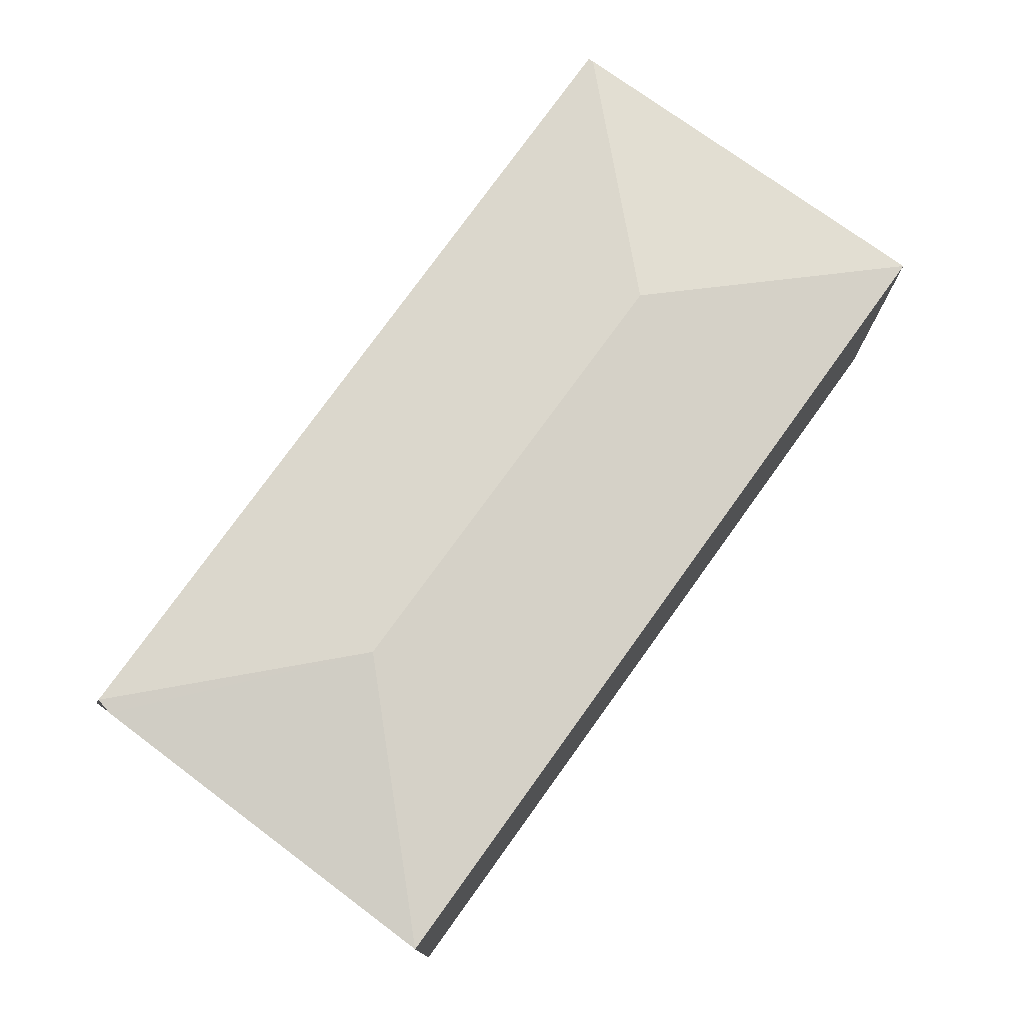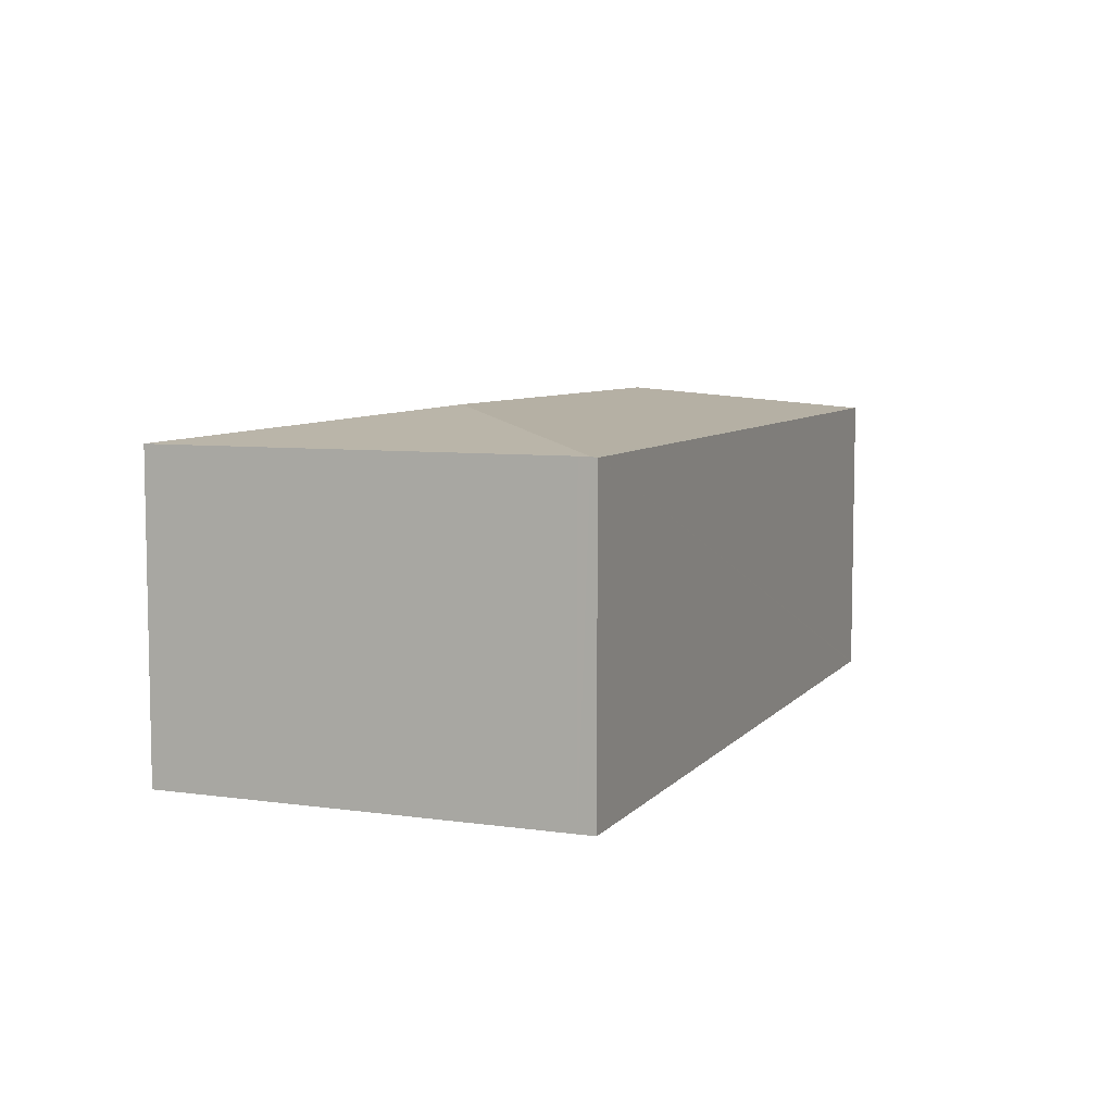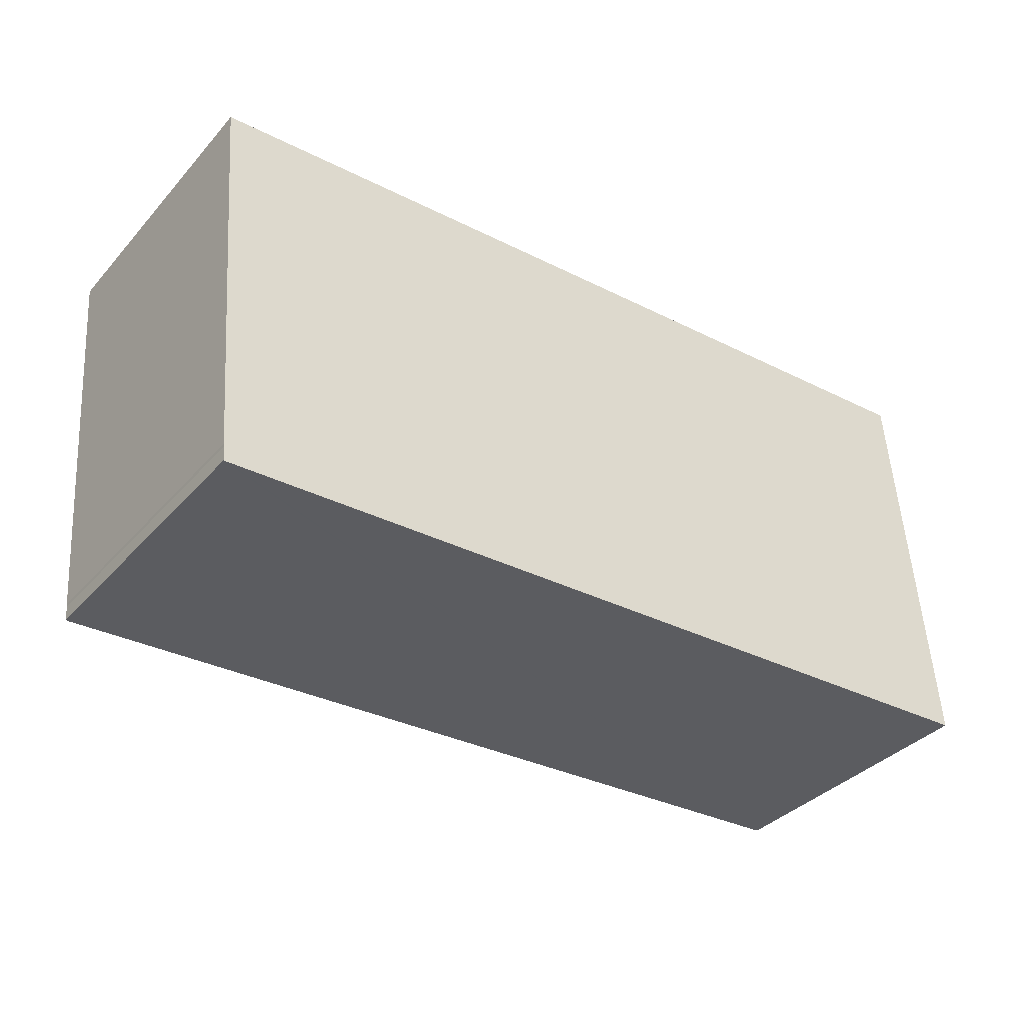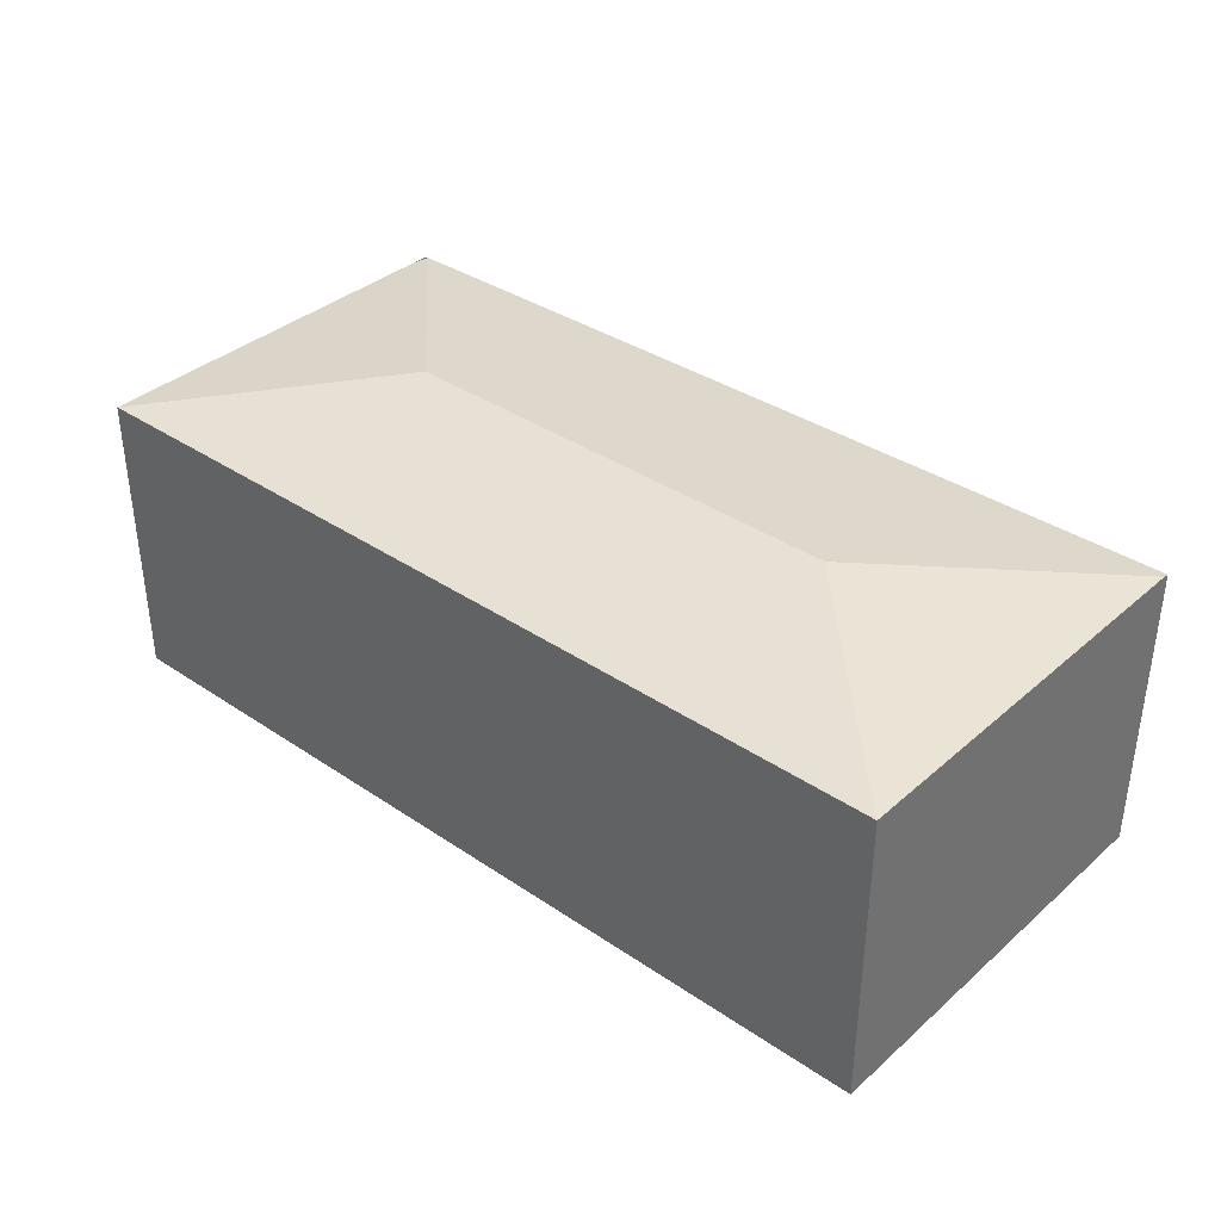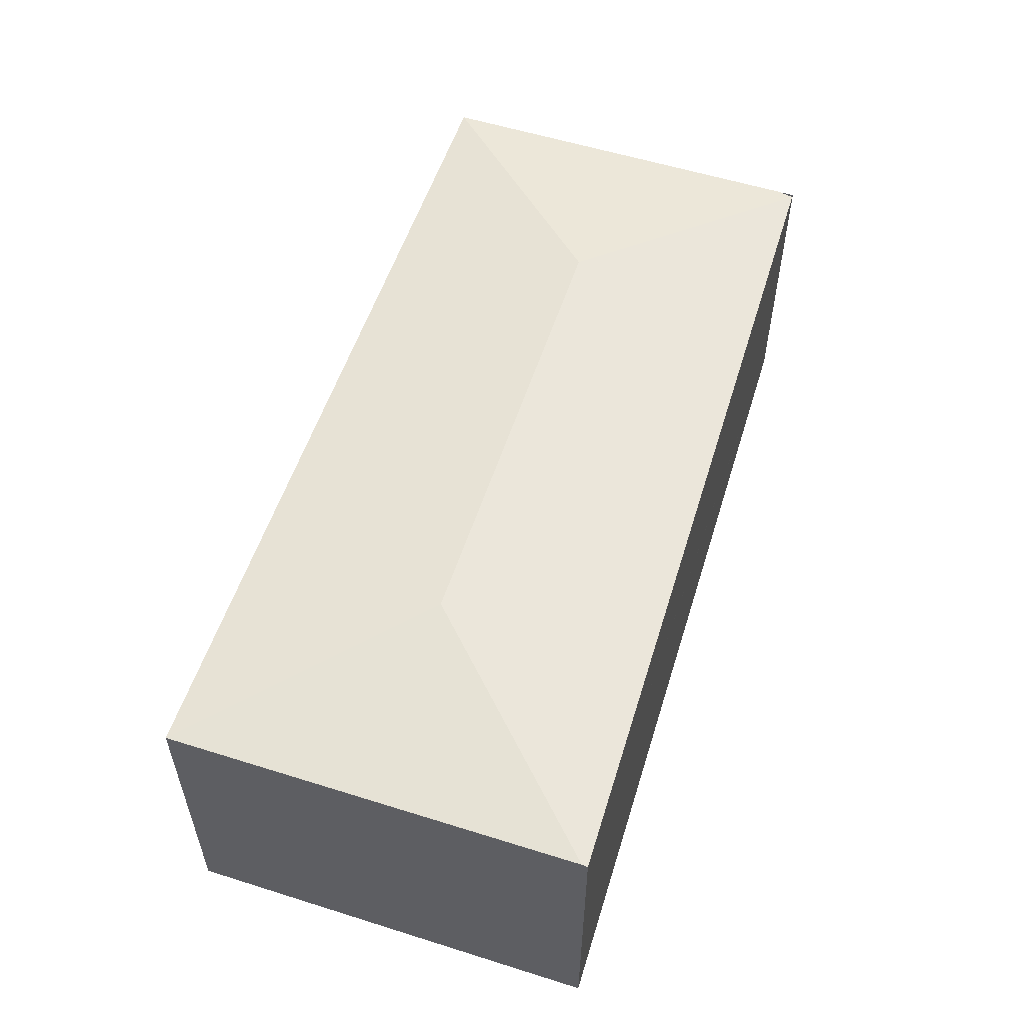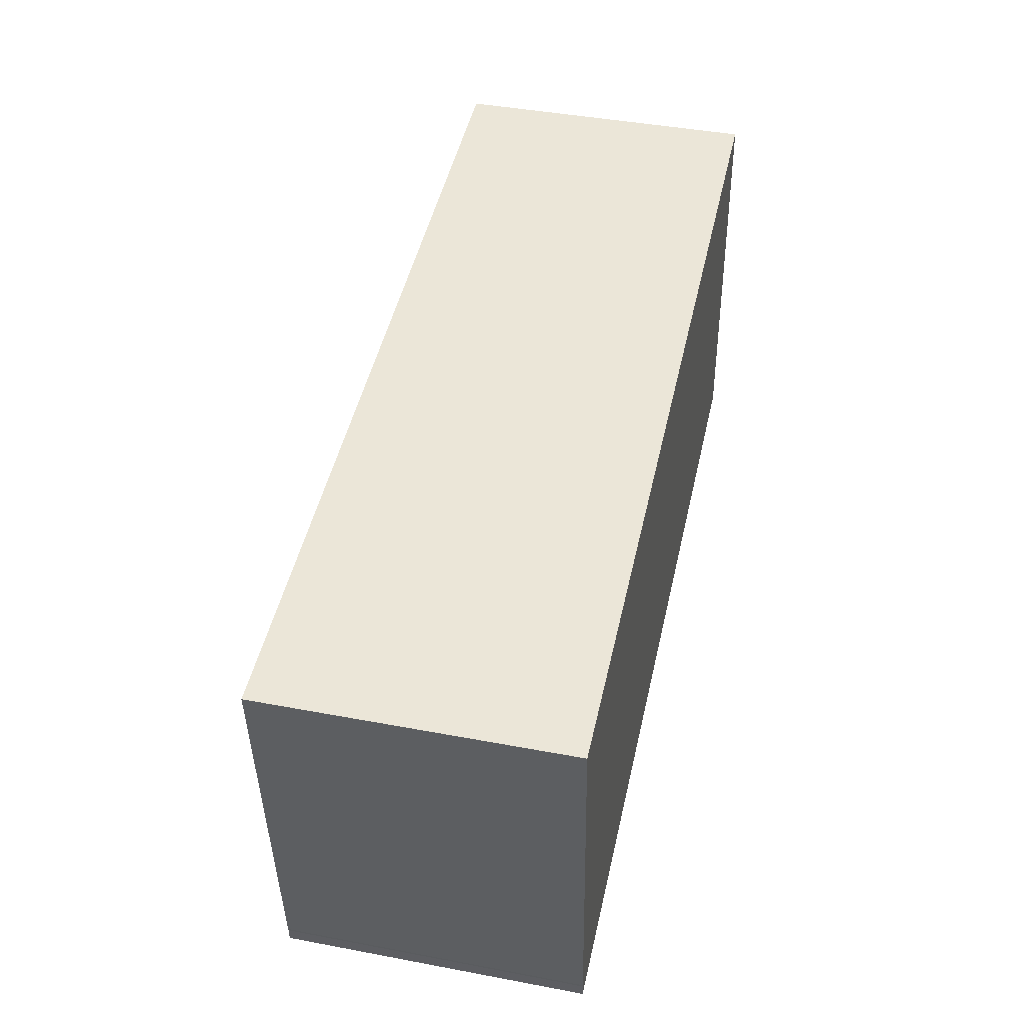
<metadata>
{"format":"obj","ext":"obj","renderer":"f3d","projection":"perspective","resolution":1024,"background":"white","views":[{"elev":75.1,"azim":-58.0,"up":"+Y"},{"elev":6.8,"azim":108.3,"up":"+Y"},{"elev":-36.7,"azim":-36.2,"up":"+Z"},{"elev":36.8,"azim":37.4,"up":"+Y"},{"elev":55.0,"azim":104.0,"up":"+Y"},{"elev":43.5,"azim":-77.5,"up":"+Z"}]}
</metadata>
<code>
v  7.894 3.776 -1.835
v  10.41 3.448 -3.898
v  10.41 3.448 -4.023
v  10.06 3.448 0.661
v  0.422 3.456 -4.62
v  10.42 3.439 -4.088
v  2.534 3.776 -2.187
v  0.363 3.45 -4.421
v  0 3.446 2.11e-16
v  0.38 2.83e-16 -4.622
v  0.369 3.45 -4.455
v  0.38 3.45 -4.622
v  0.369 2.728e-16 -4.455
v  0.363 2.707e-16 -4.421
v  0 0 0
v  10.06 -4.047e-17 0.661
v  10.41 2.387e-16 -3.898
v  10.42 2.503e-16 -4.088
v  10.41 2.463e-16 -4.023
v  0.422 2.829e-16 -4.62
g defaultobject
f 1 2 3
f 2 1 4
f 5 3 6
f 3 5 1
f 1 5 7
f 8 7 5
f 7 8 9
f 1 9 4
f 9 1 7
f 10 11 12
f 11 10 13
f 13 8 11
f 8 13 14
f 14 9 8
f 9 14 15
f 9 16 4
f 16 9 15
f 16 2 4
f 2 16 17
f 2 17 3
f 3 17 6
f 6 17 18
f 18 17 19
f 5 10 12
f 10 5 6
f 10 6 20
f 20 6 18
f 14 16 15
f 16 14 17
f 17 14 13
f 17 13 10
f 17 10 20
f 17 20 19
f 19 20 18

</code>
